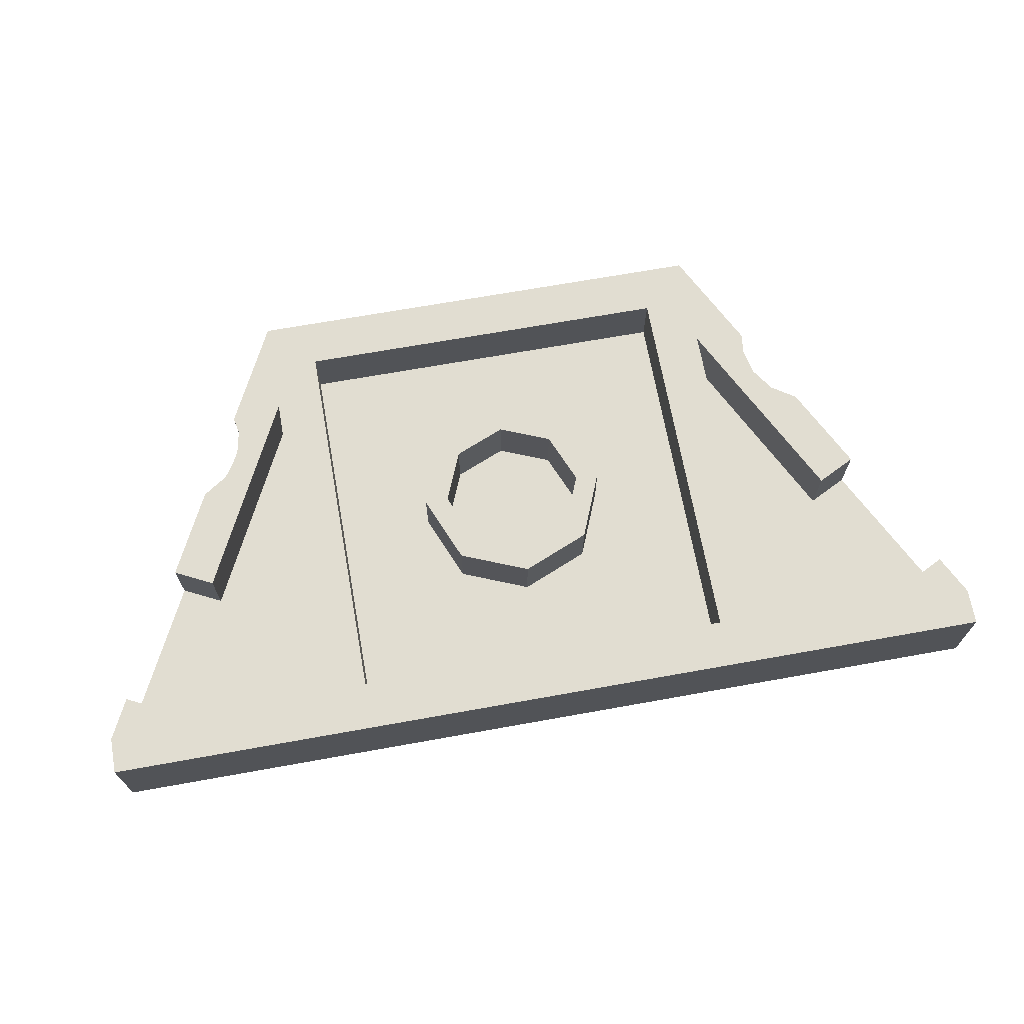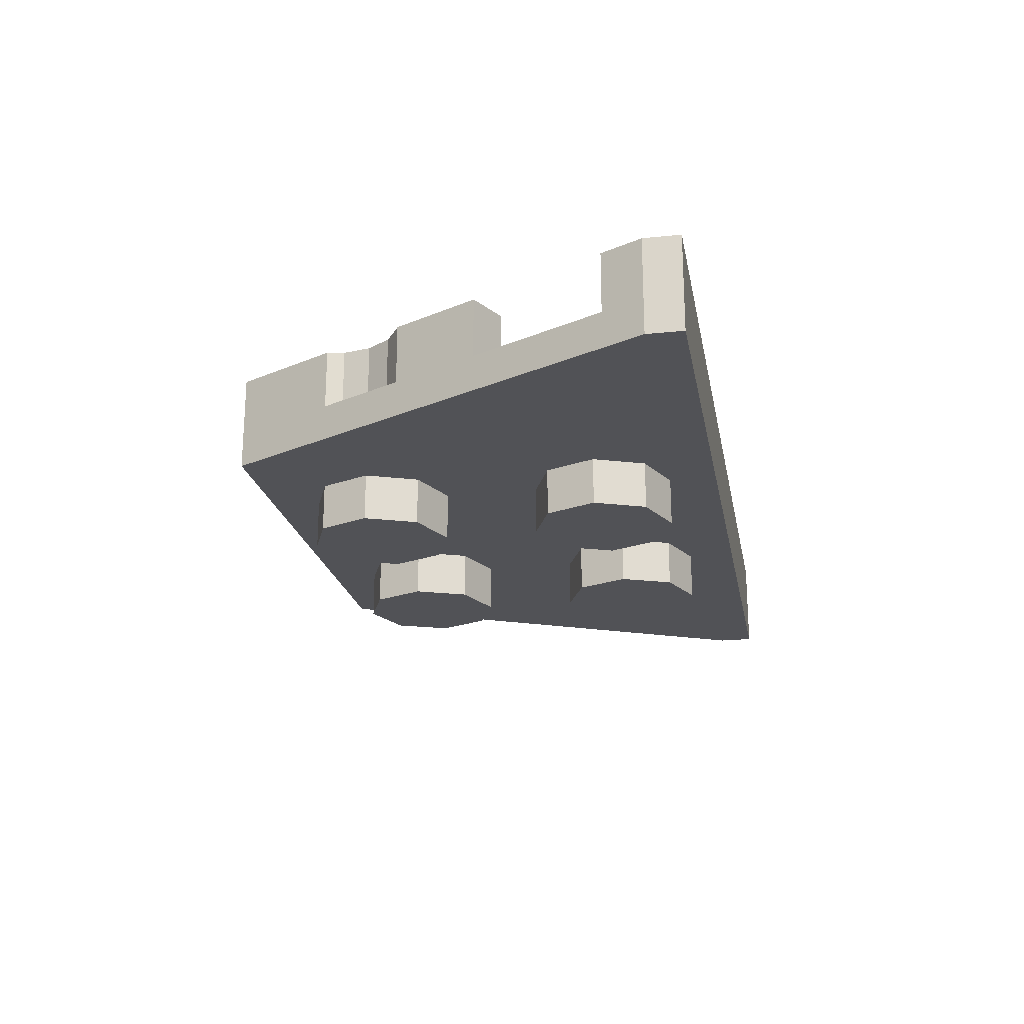
<metadata>
{"format":"obj","ext":"obj","renderer":"f3d","projection":"perspective","resolution":1024,"background":"white","views":[{"elev":68.7,"azim":-10.2,"up":"+Y"},{"elev":-21.3,"azim":-79.5,"up":"+Y"}]}
</metadata>
<code>
v 0.2879 0 -0.2879
v 0.5 0 -0.2
v 0.5 -0.2 -0.2
v 0.2879 -0.2 -0.2879
v 0.2 0 -0.5
v 0.2879 0 -0.2879
v 0.2879 -0.2 -0.2879
v 0.2 -0.2 -0.5
v 0.2879 0 -0.7121
v 0.2 0 -0.5
v 0.2 -0.2 -0.5
v 0.2879 -0.2 -0.7121
v 0.5 0 -0.8
v 0.2879 0 -0.7121
v 0.2879 -0.2 -0.7121
v 0.5 -0.2 -0.8
v 0.7121 0 -0.7121
v 0.5 0 -0.8
v 0.5 -0.2 -0.8
v 0.7121 -0.2 -0.7121
v 0.8 0 -0.5
v 0.7121 0 -0.7121
v 0.7121 -0.2 -0.7121
v 0.8 -0.2 -0.5
v 0.7121 0 -0.2879
v 0.8 0 -0.5
v 0.8 -0.2 -0.5
v 0.7121 -0.2 -0.2879
v 0.5 0 -0.2
v 0.7121 0 -0.2879
v 0.7121 -0.2 -0.2879
v 0.5 -0.2 -0.2
v 0.5 -0.2 -0.5
v 0.5 -0.2 -0.2
v 0.2879 -0.2 -0.2879
v 0.5 -0.2 -0.5
v 0.2879 -0.2 -0.2879
v 0.2 -0.2 -0.5
v 0.5 -0.2 -0.5
v 0.2 -0.2 -0.5
v 0.2879 -0.2 -0.7121
v 0.5 -0.2 -0.5
v 0.2879 -0.2 -0.7121
v 0.5 -0.2 -0.8
v 0.5 -0.2 -0.5
v 0.5 -0.2 -0.8
v 0.7121 -0.2 -0.7121
v 0.5 -0.2 -0.5
v 0.7121 -0.2 -0.7121
v 0.8 -0.2 -0.5
v 0.5 -0.2 -0.5
v 0.8 -0.2 -0.5
v 0.7121 -0.2 -0.2879
v 0.5 -0.2 -0.5
v 0.7121 -0.2 -0.2879
v 0.5 -0.2 -0.2
v 0.2879 0 0.7121
v 0.5 0 0.8
v 0.5 -0.2 0.8
v 0.2879 -0.2 0.7121
v 0.2 0 0.5
v 0.2879 0 0.7121
v 0.2879 -0.2 0.7121
v 0.2 -0.2 0.5
v 0.2879 0 0.2879
v 0.2 0 0.5
v 0.2 -0.2 0.5
v 0.2879 -0.2 0.2879
v 0.5 0 0.2
v 0.2879 0 0.2879
v 0.2879 -0.2 0.2879
v 0.5 -0.2 0.2
v 0.7121 0 0.2879
v 0.5 0 0.2
v 0.5 -0.2 0.2
v 0.7121 -0.2 0.2879
v 0.8 0 0.5
v 0.7121 0 0.2879
v 0.7121 -0.2 0.2879
v 0.8 -0.2 0.5
v 0.7121 0 0.7121
v 0.8 0 0.5
v 0.8 -0.2 0.5
v 0.7121 -0.2 0.7121
v 0.5 0 0.8
v 0.7121 0 0.7121
v 0.7121 -0.2 0.7121
v 0.5 -0.2 0.8
v 0.5 -0.2 0.5
v 0.5 -0.2 0.8
v 0.2879 -0.2 0.7121
v 0.5 -0.2 0.5
v 0.2879 -0.2 0.7121
v 0.2 -0.2 0.5
v 0.5 -0.2 0.5
v 0.2 -0.2 0.5
v 0.2879 -0.2 0.2879
v 0.5 -0.2 0.5
v 0.2879 -0.2 0.2879
v 0.5 -0.2 0.2
v 0.5 -0.2 0.5
v 0.5 -0.2 0.2
v 0.7121 -0.2 0.2879
v 0.5 -0.2 0.5
v 0.7121 -0.2 0.2879
v 0.8 -0.2 0.5
v 0.5 -0.2 0.5
v 0.8 -0.2 0.5
v 0.7121 -0.2 0.7121
v 0.5 -0.2 0.5
v 0.7121 -0.2 0.7121
v 0.5 -0.2 0.8
v -0.7121 0 -0.2879
v -0.5 0 -0.2
v -0.5 -0.2 -0.2
v -0.7121 -0.2 -0.2879
v -0.8 0 -0.5
v -0.7121 0 -0.2879
v -0.7121 -0.2 -0.2879
v -0.8 -0.2 -0.5
v -0.7121 0 -0.7121
v -0.8 0 -0.5
v -0.8 -0.2 -0.5
v -0.7121 -0.2 -0.7121
v -0.5 0 -0.8
v -0.7121 0 -0.7121
v -0.7121 -0.2 -0.7121
v -0.5 -0.2 -0.8
v -0.2879 0 -0.7121
v -0.5 0 -0.8
v -0.5 -0.2 -0.8
v -0.2879 -0.2 -0.7121
v -0.2 0 -0.5
v -0.2879 0 -0.7121
v -0.2879 -0.2 -0.7121
v -0.2 -0.2 -0.5
v -0.2879 0 -0.2879
v -0.2 0 -0.5
v -0.2 -0.2 -0.5
v -0.2879 -0.2 -0.2879
v -0.5 0 -0.2
v -0.2879 0 -0.2879
v -0.2879 -0.2 -0.2879
v -0.5 -0.2 -0.2
v -0.5 -0.2 -0.5
v -0.5 -0.2 -0.2
v -0.7121 -0.2 -0.2879
v -0.5 -0.2 -0.5
v -0.7121 -0.2 -0.2879
v -0.8 -0.2 -0.5
v -0.5 -0.2 -0.5
v -0.8 -0.2 -0.5
v -0.7121 -0.2 -0.7121
v -0.5 -0.2 -0.5
v -0.7121 -0.2 -0.7121
v -0.5 -0.2 -0.8
v -0.5 -0.2 -0.5
v -0.5 -0.2 -0.8
v -0.2879 -0.2 -0.7121
v -0.5 -0.2 -0.5
v -0.2879 -0.2 -0.7121
v -0.2 -0.2 -0.5
v -0.5 -0.2 -0.5
v -0.2 -0.2 -0.5
v -0.2879 -0.2 -0.2879
v -0.5 -0.2 -0.5
v -0.2879 -0.2 -0.2879
v -0.5 -0.2 -0.2
v -0.7121 0 0.7121
v -0.5 0 0.8
v -0.5 -0.2 0.8
v -0.7121 -0.2 0.7121
v -0.8 0 0.5
v -0.7121 0 0.7121
v -0.7121 -0.2 0.7121
v -0.8 -0.2 0.5
v -0.7121 0 0.2879
v -0.8 0 0.5
v -0.8 -0.2 0.5
v -0.7121 -0.2 0.2879
v -0.5 0 0.2
v -0.7121 0 0.2879
v -0.7121 -0.2 0.2879
v -0.5 -0.2 0.2
v -0.2879 0 0.2879
v -0.5 0 0.2
v -0.5 -0.2 0.2
v -0.2879 -0.2 0.2879
v -0.2 0 0.5
v -0.2879 0 0.2879
v -0.2879 -0.2 0.2879
v -0.2 -0.2 0.5
v -0.2879 0 0.7121
v -0.2 0 0.5
v -0.2 -0.2 0.5
v -0.2879 -0.2 0.7121
v -0.5 0 0.8
v -0.2879 0 0.7121
v -0.2879 -0.2 0.7121
v -0.5 -0.2 0.8
v -0.5 -0.2 0.5
v -0.5 -0.2 0.8
v -0.7121 -0.2 0.7121
v -0.5 -0.2 0.5
v -0.7121 -0.2 0.7121
v -0.8 -0.2 0.5
v -0.5 -0.2 0.5
v -0.8 -0.2 0.5
v -0.7121 -0.2 0.2879
v -0.5 -0.2 0.5
v -0.7121 -0.2 0.2879
v -0.5 -0.2 0.2
v -0.5 -0.2 0.5
v -0.5 -0.2 0.2
v -0.2879 -0.2 0.2879
v -0.5 -0.2 0.5
v -0.2879 -0.2 0.2879
v -0.2 -0.2 0.5
v -0.5 -0.2 0.5
v -0.2 -0.2 0.5
v -0.2879 -0.2 0.7121
v -0.5 -0.2 0.5
v -0.2879 -0.2 0.7121
v -0.5 -0.2 0.8
v -1.925 0 1
v 1.925 0 1
v 1.925 0.4 1
v -1.925 0.4 1
v 1.925 0 1
v 1.925 0 0.85
v 1.925 0.4 0.85
v 1.925 0.4 1
v -1.925 0.4 1
v -1.925 0.4 0.85
v -1.925 0 0.85
v -1.925 0 1
v -1 0 -1
v 1 0 -1
v 1 0.4 -1
v -1 0.4 -1
v -0.2121 0.4 0.2121
v 0 0.4 0.3
v 0 0.15 0.3
v -0.2121 0.15 0.2121
v -0.3 0.4 0
v -0.2121 0.4 0.2121
v -0.2121 0.15 0.2121
v -0.3 0.15 0
v -0.2121 0.4 -0.2121
v -0.3 0.4 0
v -0.3 0.15 0
v -0.2121 0.15 -0.2121
v 0 0.4 -0.3
v -0.2121 0.4 -0.2121
v -0.2121 0.15 -0.2121
v 0 0.15 -0.3
v 0.2121 0.4 -0.2121
v 0 0.4 -0.3
v 0 0.15 -0.3
v 0.2121 0.15 -0.2121
v 0.3 0.4 0
v 0.2121 0.4 -0.2121
v 0.2121 0.15 -0.2121
v 0.3 0.15 0
v 0.2121 0.4 0.2121
v 0.3 0.4 0
v 0.3 0.15 0
v 0.2121 0.15 0.2121
v 0 0.4 0.3
v 0.2121 0.4 0.2121
v 0.2121 0.15 0.2121
v 0 0.15 0.3
v -0.2828 0.4 0.2828
v 0 0.4 0.4
v 0 0.15 0.4
v -0.2828 0.15 0.2828
v -0.4 0.4 0
v -0.2828 0.4 0.2828
v -0.2828 0.15 0.2828
v -0.4 0.15 0
v -0.2828 0.4 -0.2828
v -0.4 0.4 0
v -0.4 0.15 0
v -0.2828 0.15 -0.2828
v 0 0.4 -0.4
v -0.2828 0.4 -0.2828
v -0.2828 0.15 -0.2828
v 0 0.15 -0.4
v 0.2828 0.4 -0.2828
v 0 0.4 -0.4
v 0 0.15 -0.4
v 0.2828 0.15 -0.2828
v 0.4 0.4 0
v 0.2828 0.4 -0.2828
v 0.2828 0.15 -0.2828
v 0.4 0.15 0
v 0.2828 0.4 0.2828
v 0.4 0.4 0
v 0.4 0.15 0
v 0.2828 0.15 0.2828
v 0 0.4 0.4
v 0.2828 0.4 0.2828
v 0.2828 0.15 0.2828
v 0 0.15 0.4
v 0 0.4 0.4
v -0.2828 0.4 0.2828
v -0.2121 0.4 0.2121
v 0 0.4 0.3
v -0.2828 0.4 0.2828
v -0.4 0.4 0
v -0.3 0.4 0
v -0.2121 0.4 0.2121
v -0.4 0.4 0
v -0.2828 0.4 -0.2828
v -0.2121 0.4 -0.2121
v -0.3 0.4 0
v -0.2828 0.4 -0.2828
v 0 0.4 -0.4
v 0 0.4 -0.3
v -0.2121 0.4 -0.2121
v 0 0.4 -0.4
v 0.2828 0.4 -0.2828
v 0.2121 0.4 -0.2121
v 0 0.4 -0.3
v 0.2828 0.4 -0.2828
v 0.4 0.4 0
v 0.3 0.4 0
v 0.2121 0.4 -0.2121
v 0.4 0.4 0
v 0.2828 0.4 0.2828
v 0.2121 0.4 0.2121
v 0.3 0.4 0
v 0.2828 0.4 0.2828
v 0 0.4 0.4
v 0 0.4 0.3
v 0.2121 0.4 0.2121
v -0.8 0.15 -0.8
v -0.8 0.15 0.8
v 0.8 0.15 0.8
v 0.8 0.15 -0.8
v -0.8 0.15 -0.8
v -0.8 0.4 -0.8
v -0.8 0.4 0.8
v -0.8 0.15 0.8
v 0.8 0.15 -0.8
v 0.8 0.4 -0.8
v -0.8 0.4 -0.8
v -0.8 0.15 -0.8
v 0.8 0.15 0.8
v 0.8 0.4 0.8
v 0.8 0.4 -0.8
v 0.8 0.15 -0.8
v -0.8 0.15 0.8
v -0.8 0.4 0.8
v 0.8 0.4 0.8
v 0.8 0.15 0.8
v -0.8 0.4 -0.8
v -1 0.4 -1
v 1 0.4 -1
v 0.8 0.4 -0.8
v 0.8 0.4 0.8
v 1.925 0.4 1
v -1.925 0.4 1
v -0.8 0.4 0.8
v 0.8 0.4 0.8
v 1.925 0.4 1
v 1 0.4 0.8
v 1 0.4 0.8
v 1.925 0.4 1
v 1.607 0.4 0.8
v 1.607 0.4 0.8
v 1.925 0.4 1
v 1.925 0.4 0.85
v 1.841 0.4 0.683
v 0.8 0.4 0.8
v 1 0.4 0.8
v 1 0.4 -0.6
v 0.8 0.4 -0.8
v 1 0.4 -0.6
v 1 0.4 -1
v 0.8 0.4 -0.8
v 1 0.4 -0.6
v 1.2 0.4 -0.5
v 1.214 0.4 -0.5714
v 1 0.4 -1
v 1.223 0.4 -0.3852
v 1.2 0.4 -0.5
v 1 0.4 -0.6
v 1.407 0.4 0.215
v 1.223 0.4 -0.3852
v 1 0.4 -0.6
v 1.288 0.4 -0.2878
v 1.223 0.4 -0.3852
v 1.407 0.4 0.215
v 1.385 0.4 -0.2228
v 1.288 0.4 -0.2878
v 1.407 0.4 0.215
v 1.567 0.4 0.135
v 1.389 0.4 -0.2222
v 1.385 0.4 -0.2228
v 1.407 0.4 0.215
v 1.407 0.15 0.215
v 1.567 0.15 0.135
v 1.567 0.4 0.135
v 1.407 0.4 0.215
v 1 0.4 -0.6
v 1 0.15 -0.6
v 1 0.15 0.8
v 1 0.4 0.8
v 1.407 0.15 0.215
v 1 0.15 -0.6
v 1 0.4 -0.6
v 1.407 0.4 0.215
v 1.607 0.15 0.8
v 1.841 0.15 0.683
v 1.841 0.4 0.683
v 1.607 0.4 0.8
v 1.607 0.15 0.8
v 1.607 0.4 0.8
v 1 0.4 0.8
v 1 0.15 0.8
v 1.841 0.15 0.683
v 1.567 0.15 0.135
v 1.407 0.15 0.215
v 1.607 0.15 0.8
v 1.607 0.15 0.8
v 1.407 0.15 0.215
v 1 0.15 -0.6
v 1 0.15 0.8
v 1.389 0.15 -0.2222
v 1.385 0.15 -0.2228
v 1.385 0.4 -0.2228
v 1.389 0.4 -0.2222
v 1.385 0.4 -0.2228
v 1.385 0.15 -0.2228
v 1.288 0.15 -0.2878
v 1.288 0.4 -0.2878
v 1.288 0.4 -0.2878
v 1.288 0.15 -0.2878
v 1.223 0.15 -0.3852
v 1.223 0.4 -0.3852
v 1.223 0.4 -0.3852
v 1.223 0.15 -0.3852
v 1.2 0.15 -0.5
v 1.2 0.4 -0.5
v 1.214 0.4 -0.5714
v 1.2 0.4 -0.5
v 1.2 0.15 -0.5
v 1.214 0.15 -0.5714
v 1.385 0.15 -0.2228
v 1.389 0.15 -0.2222
v 1.214 0.15 -0.5714
v 1.2 0.15 -0.5
v 1.2 0.15 -0.5
v 1.223 0.15 -0.3852
v 1.288 0.15 -0.2878
v 1.385 0.15 -0.2228
v 1.214 0.4 -0.5714
v 1.214 0.15 -0.5714
v 1 0 -1
v 1 0.4 -1
v 1.389 0.15 -0.2222
v 1 0 -1
v 1.214 0.15 -0.5714
v 1.567 0.15 0.135
v 1.925 0 0.85
v 1 0 -1
v 1.389 0.15 -0.2222
v 1.567 0.15 0.135
v 1.389 0.15 -0.2222
v 1.389 0.4 -0.2222
v 1.567 0.4 0.135
v 1.841 0.15 0.683
v 1.925 0 0.85
v 1.567 0.15 0.135
v 1.841 0.4 0.683
v 1.925 0.4 0.85
v 1.925 0 0.85
v 1.841 0.15 0.683
v 1 0 -1
v 1.925 0 0.85
v 1.925 0 1
v -0.8 0.4 0.8
v -1.925 0.4 1
v -1 0.4 0.8
v -1 0.4 0.8
v -1.925 0.4 1
v -1.607 0.4 0.8
v -1.607 0.4 0.8
v -1.925 0.4 1
v -1.925 0.4 0.85
v -1.841 0.4 0.683
v -0.8 0.4 0.8
v -1 0.4 0.8
v -1 0.4 -0.6
v -0.8 0.4 -0.8
v -1 0.4 -0.6
v -1 0.4 -1
v -0.8 0.4 -0.8
v -1 0.4 -0.6
v -1.2 0.4 -0.5
v -1.214 0.4 -0.5714
v -1 0.4 -1
v -1.223 0.4 -0.3852
v -1.2 0.4 -0.5
v -1 0.4 -0.6
v -1.407 0.4 0.215
v -1.223 0.4 -0.3852
v -1 0.4 -0.6
v -1.288 0.4 -0.2878
v -1.223 0.4 -0.3852
v -1.407 0.4 0.215
v -1.385 0.4 -0.2228
v -1.288 0.4 -0.2878
v -1.407 0.4 0.215
v -1.567 0.4 0.135
v -1.389 0.4 -0.2222
v -1.385 0.4 -0.2228
v -1.407 0.4 0.215
v -1.407 0.15 0.215
v -1.567 0.15 0.135
v -1.567 0.4 0.135
v -1.407 0.4 0.215
v -1 0.4 -0.6
v -1 0.15 -0.6
v -1 0.15 0.8
v -1 0.4 0.8
v -1.407 0.15 0.215
v -1 0.15 -0.6
v -1 0.4 -0.6
v -1.407 0.4 0.215
v -1.607 0.15 0.8
v -1.841 0.15 0.683
v -1.841 0.4 0.683
v -1.607 0.4 0.8
v -1.607 0.15 0.8
v -1.607 0.4 0.8
v -1 0.4 0.8
v -1 0.15 0.8
v -1.841 0.15 0.683
v -1.567 0.15 0.135
v -1.407 0.15 0.215
v -1.607 0.15 0.8
v -1.607 0.15 0.8
v -1.407 0.15 0.215
v -1 0.15 -0.6
v -1 0.15 0.8
v -1.389 0.15 -0.2222
v -1.385 0.15 -0.2228
v -1.385 0.4 -0.2228
v -1.389 0.4 -0.2222
v -1.385 0.4 -0.2228
v -1.385 0.15 -0.2228
v -1.288 0.15 -0.2878
v -1.288 0.4 -0.2878
v -1.288 0.4 -0.2878
v -1.288 0.15 -0.2878
v -1.223 0.15 -0.3852
v -1.223 0.4 -0.3852
v -1.223 0.4 -0.3852
v -1.223 0.15 -0.3852
v -1.2 0.15 -0.5
v -1.2 0.4 -0.5
v -1.214 0.4 -0.5714
v -1.2 0.4 -0.5
v -1.2 0.15 -0.5
v -1.214 0.15 -0.5714
v -1.385 0.15 -0.2228
v -1.389 0.15 -0.2222
v -1.214 0.15 -0.5714
v -1.2 0.15 -0.5
v -1.2 0.15 -0.5
v -1.223 0.15 -0.3852
v -1.288 0.15 -0.2878
v -1.385 0.15 -0.2228
v -1.214 0.4 -0.5714
v -1.214 0.15 -0.5714
v -1 0 -1
v -1 0.4 -1
v -1.389 0.15 -0.2222
v -1 0 -1
v -1.214 0.15 -0.5714
v -1.567 0.15 0.135
v -1.925 0 0.85
v -1 0 -1
v -1.389 0.15 -0.2222
v -1.567 0.15 0.135
v -1.389 0.15 -0.2222
v -1.389 0.4 -0.2222
v -1.567 0.4 0.135
v -1.841 0.15 0.683
v -1.925 0 0.85
v -1.567 0.15 0.135
v -1.841 0.4 0.683
v -1.925 0.4 0.85
v -1.925 0 0.85
v -1.841 0.15 0.683
v -1 0 -1
v -1.925 0 0.85
v -1.925 0 1
v -1.925 0 1
v 1.925 0 1
v 1 0 -1
v -1 0 -1
g mesh3998848
f 1 3 2
f 3 1 4
f 5 7 6
f 7 5 8
f 9 11 10
f 11 9 12
f 13 15 14
f 15 13 16
f 17 19 18
f 19 17 20
f 21 23 22
f 23 21 24
f 25 27 26
f 27 25 28
f 29 31 30
f 31 29 32
g mesh3998850
f 33 34 35
f 36 37 38
f 39 40 41
f 42 43 44
f 45 46 47
f 48 49 50
f 51 52 53
f 54 55 56
g mesh3998856
f 57 59 58
f 59 57 60
f 61 63 62
f 63 61 64
f 65 67 66
f 67 65 68
f 69 71 70
f 71 69 72
f 73 75 74
f 75 73 76
f 77 79 78
f 79 77 80
f 81 83 82
f 83 81 84
f 85 87 86
f 87 85 88
g mesh3998858
f 89 90 91
f 92 93 94
f 95 96 97
f 98 99 100
f 101 102 103
f 104 105 106
f 107 108 109
f 110 111 112
g mesh3998864
f 113 115 114
f 115 113 116
f 117 119 118
f 119 117 120
f 121 123 122
f 123 121 124
f 125 127 126
f 127 125 128
f 129 131 130
f 131 129 132
f 133 135 134
f 135 133 136
f 137 139 138
f 139 137 140
f 141 143 142
f 143 141 144
g mesh3998866
f 145 146 147
f 148 149 150
f 151 152 153
f 154 155 156
f 157 158 159
f 160 161 162
f 163 164 165
f 166 167 168
g mesh3998872
f 169 171 170
f 171 169 172
f 173 175 174
f 175 173 176
f 177 179 178
f 179 177 180
f 181 183 182
f 183 181 184
f 185 187 186
f 187 185 188
f 189 191 190
f 191 189 192
f 193 195 194
f 195 193 196
f 197 199 198
f 199 197 200
g mesh3998874
f 201 202 203
f 204 205 206
f 207 208 209
f 210 211 212
f 213 214 215
f 216 217 218
f 219 220 221
f 222 223 224
g mesh3998878
f 225 226 227
f 227 228 225
f 229 230 231
f 231 232 229
f 233 234 235
f 235 236 233
g mesh3998880
f 237 239 238
f 239 237 240
g mesh3998887
f 241 242 243
f 243 244 241
f 245 246 247
f 247 248 245
f 249 250 251
f 251 252 249
f 253 254 255
f 255 256 253
f 257 258 259
f 259 260 257
f 261 262 263
f 263 264 261
f 265 266 267
f 267 268 265
f 269 270 271
f 271 272 269
g mesh3998889
f 273 275 274
f 275 273 276
f 277 279 278
f 279 277 280
f 281 283 282
f 283 281 284
f 285 287 286
f 287 285 288
f 289 291 290
f 291 289 292
f 293 295 294
f 295 293 296
f 297 299 298
f 299 297 300
f 301 303 302
f 303 301 304
g mesh3998891
f 305 307 306
f 307 305 308
f 309 311 310
f 311 309 312
f 313 315 314
f 315 313 316
f 317 319 318
f 319 317 320
f 321 323 322
f 323 321 324
f 325 327 326
f 327 325 328
f 329 331 330
f 331 329 332
f 333 335 334
f 335 333 336
g mesh3998894
f 337 338 339
f 339 340 337
f 341 342 343
f 343 344 341
f 345 346 347
f 347 348 345
f 349 350 351
f 351 352 349
f 353 354 355
f 355 356 353
f 357 359 358
f 359 357 360
f 361 363 362
f 363 361 364
g mesh3998896
f 365 366 367
f 368 369 370
g mesh3998897
f 371 372 373
f 373 374 371
f 375 376 377
f 377 378 375
f 379 380 381
f 382 383 384
f 384 385 382
f 386 387 388
f 389 390 391
f 392 393 394
f 395 396 397
f 398 399 400
f 400 401 398
g mesh3998898
f 402 403 404
f 404 405 402
g mesh3998900
f 406 408 407
f 408 406 409
g mesh3998901
f 410 412 411
f 412 410 413
g mesh3998903
f 414 416 415
f 416 414 417
f 418 420 419
f 420 418 421
f 422 423 424
f 424 425 422
f 426 427 428
f 428 429 426
g mesh3998906
f 430 431 432
f 432 433 430
g mesh3998908
f 434 435 436
f 436 437 434
g mesh3998910
f 438 439 440
f 440 441 438
g mesh3998912
f 442 443 444
f 444 445 442
g mesh3998914
f 446 447 448
f 448 449 446
f 450 451 452
f 452 453 450
f 454 455 456
f 456 457 454
g mesh3998916
f 458 459 460
f 460 461 458
f 462 463 464
f 465 466 467
f 467 468 465
f 469 470 471
f 471 472 469
f 473 474 475
f 476 477 478
f 478 479 476
f 480 481 482
g mesh3998918
f 483 485 484
f 486 488 487
g mesh3998919
f 489 491 490
f 491 489 492
f 493 495 494
f 495 493 496
f 497 499 498
f 500 502 501
f 502 500 503
f 504 506 505
f 507 509 508
f 510 512 511
f 513 515 514
f 516 518 517
f 518 516 519
g mesh3998920
f 520 522 521
f 522 520 523
g mesh3998922
f 524 525 526
f 526 527 524
g mesh3998923
f 528 529 530
f 530 531 528
g mesh3998925
f 532 533 534
f 534 535 532
f 536 537 538
f 538 539 536
f 540 542 541
f 542 540 543
f 544 546 545
f 546 544 547
g mesh3998928
f 548 550 549
f 550 548 551
g mesh3998930
f 552 554 553
f 554 552 555
g mesh3998932
f 556 558 557
f 558 556 559
g mesh3998934
f 560 562 561
f 562 560 563
g mesh3998936
f 564 566 565
f 566 564 567
f 568 570 569
f 570 568 571
f 572 574 573
f 574 572 575
g mesh3998938
f 576 578 577
f 578 576 579
f 580 582 581
f 583 585 584
f 585 583 586
f 587 589 588
f 589 587 590
f 591 593 592
f 594 596 595
f 596 594 597
f 598 600 599
f 601 603 602
f 603 601 604

</code>
